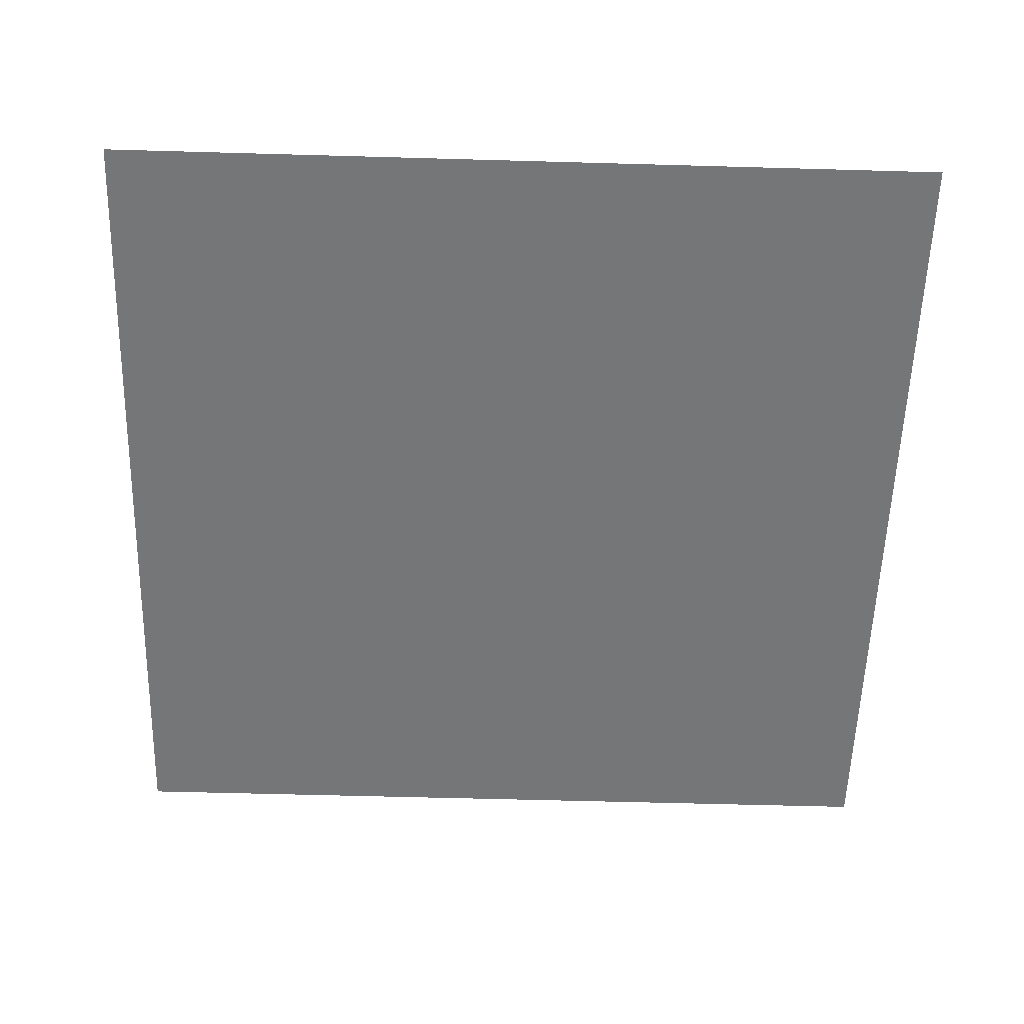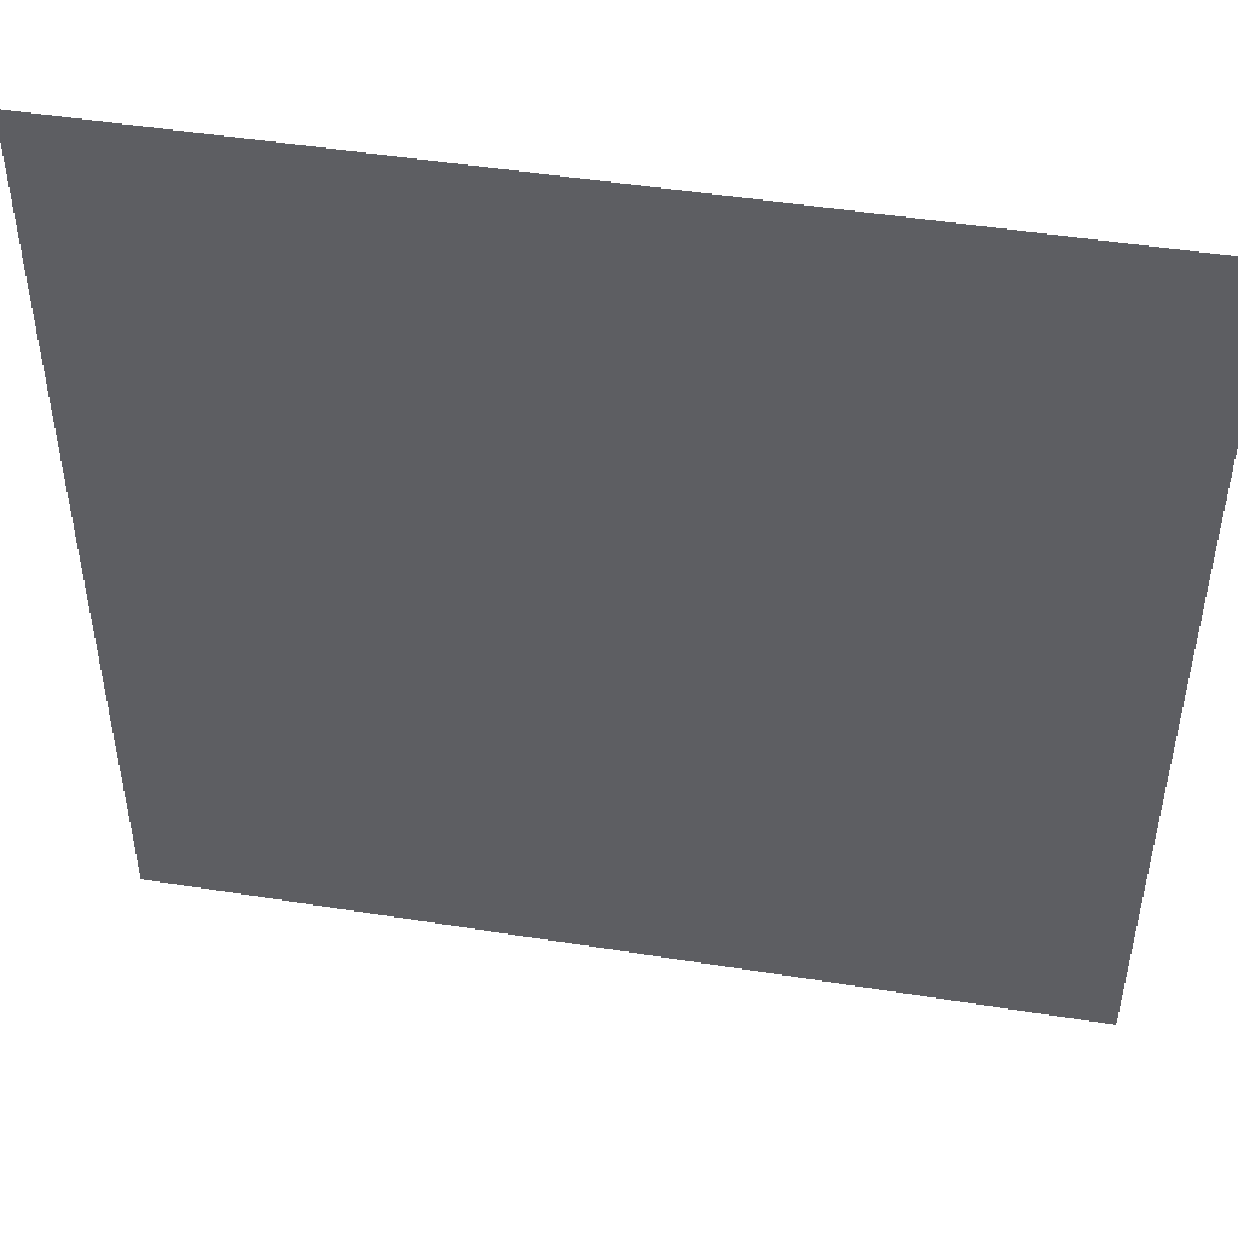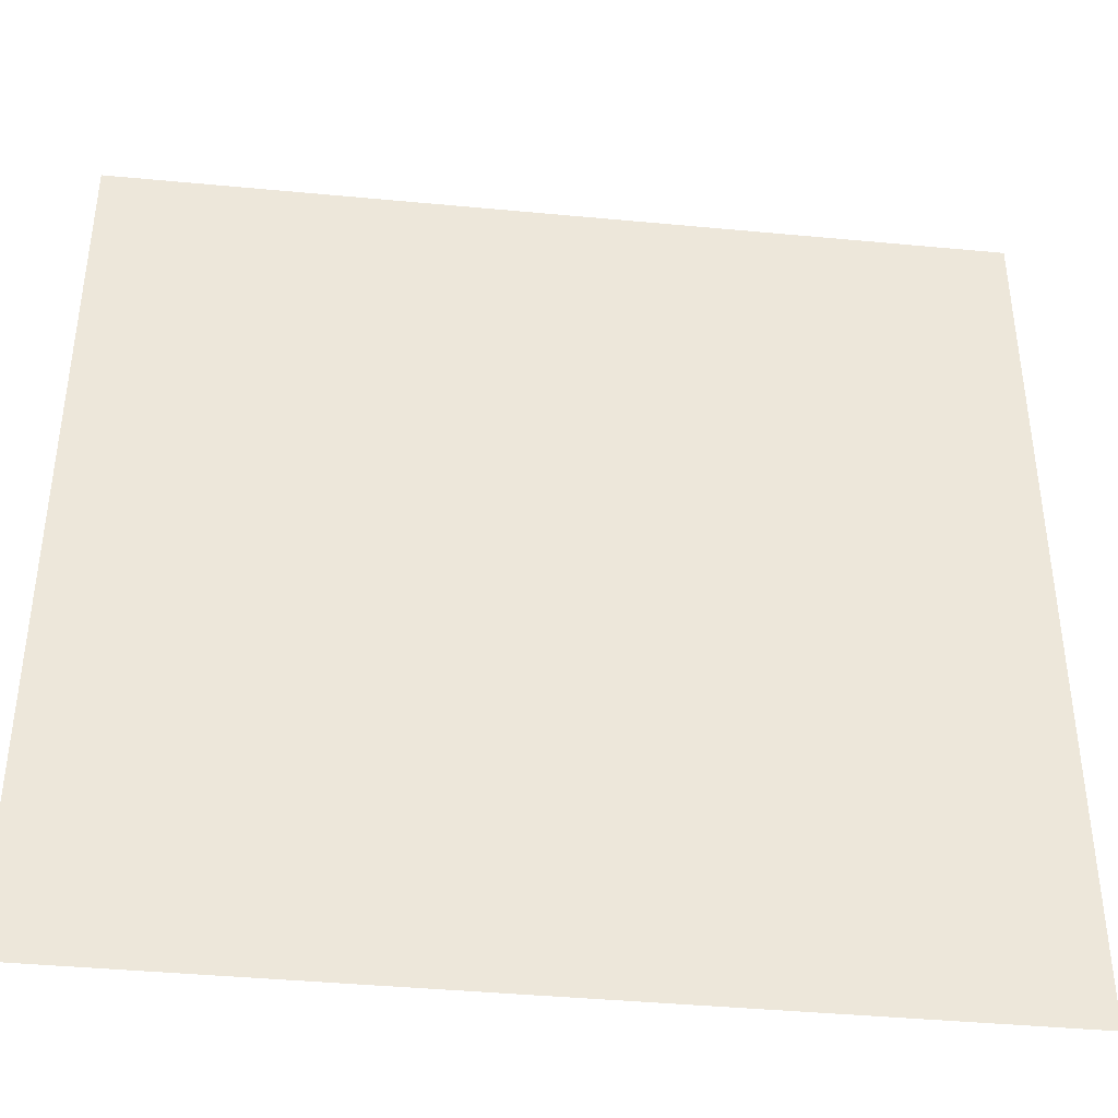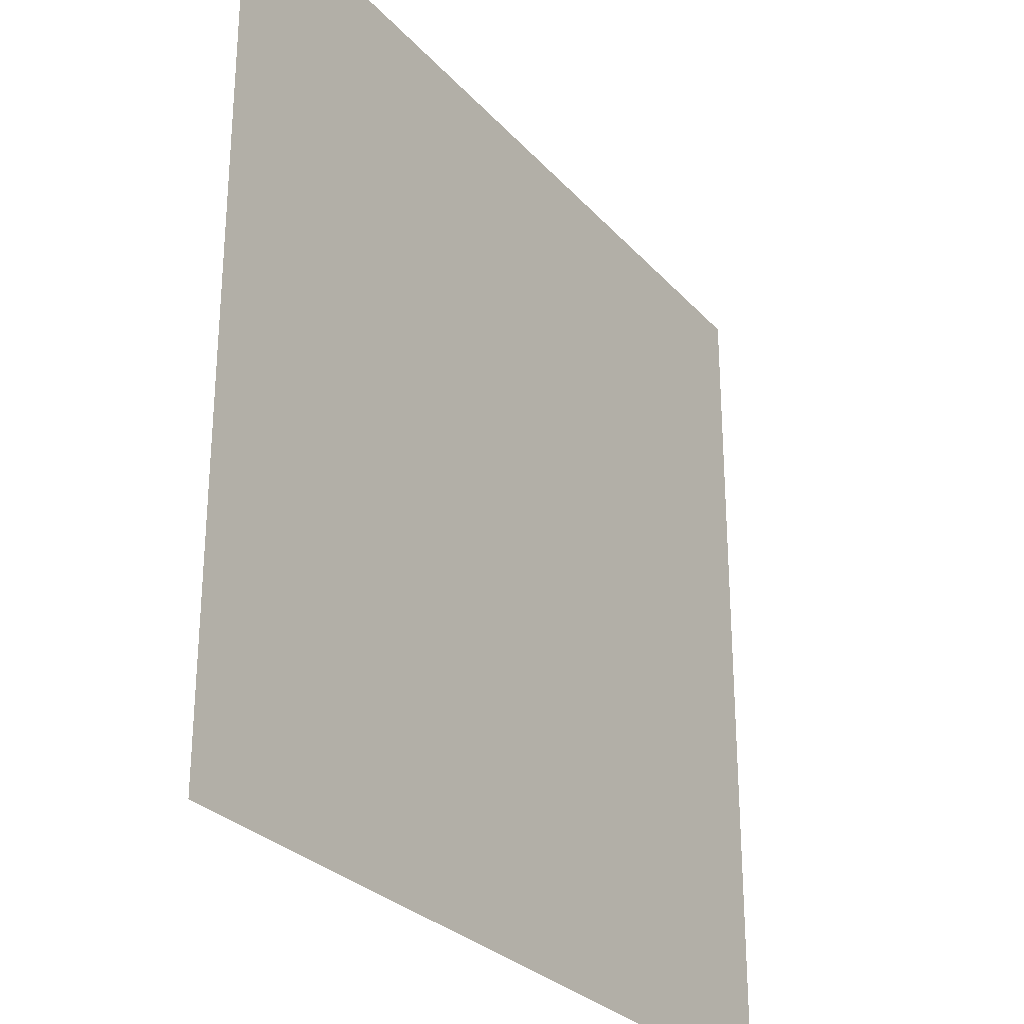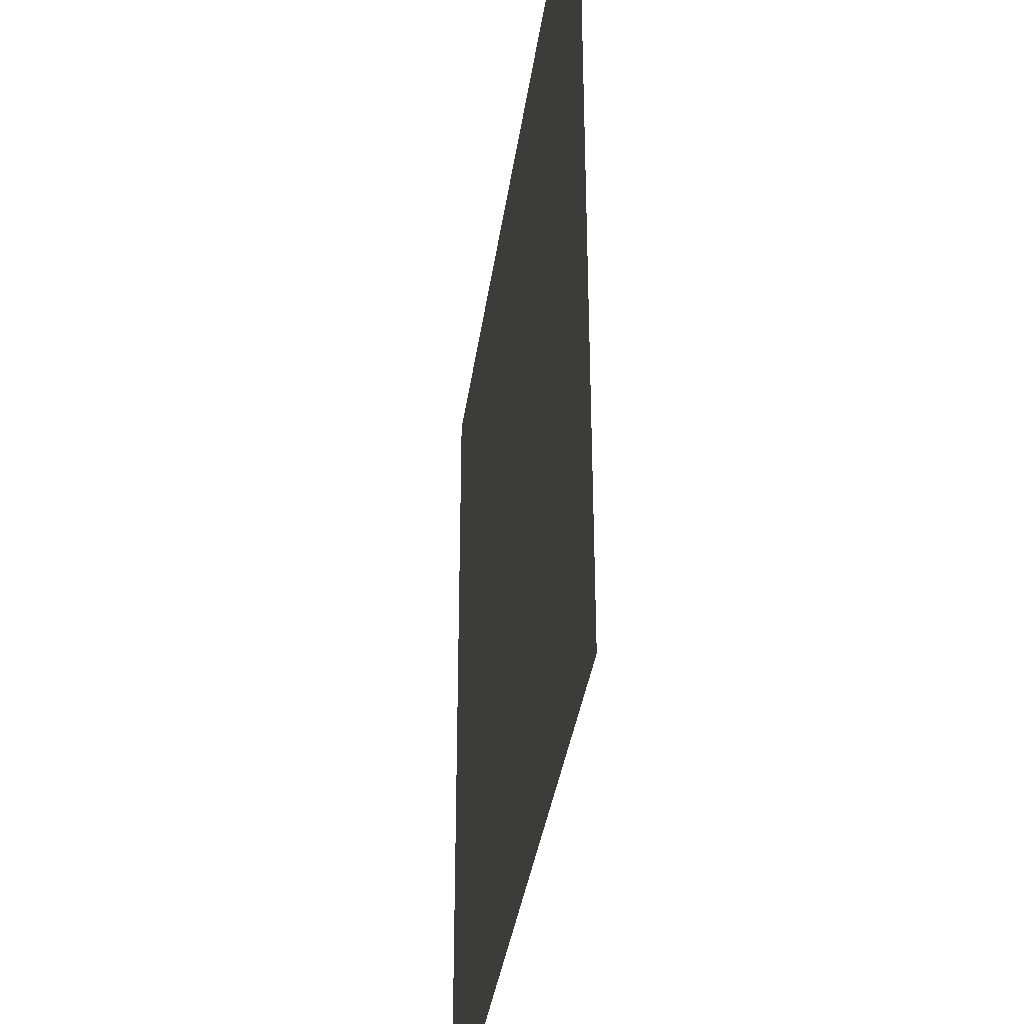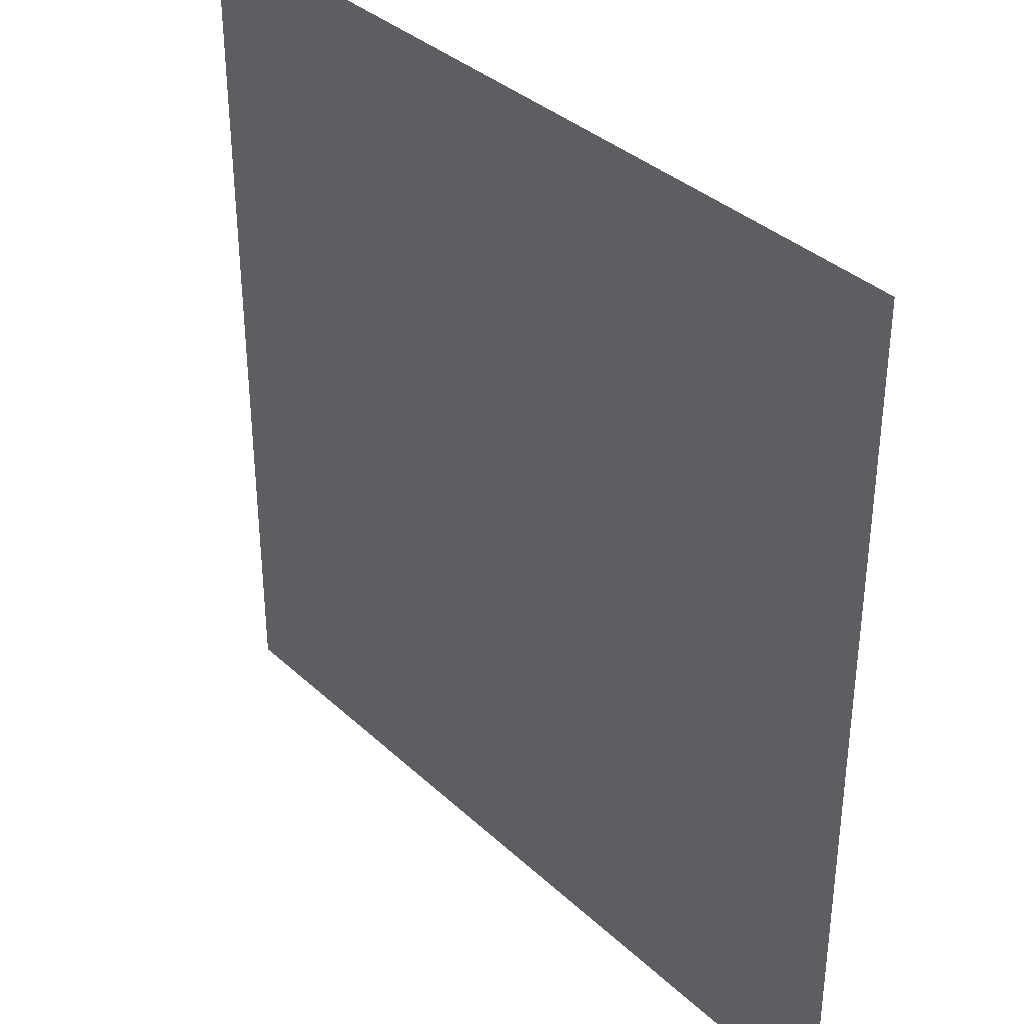
<metadata>
{"format":"obj","ext":"obj","renderer":"f3d","projection":"perspective","resolution":1024,"background":"white","views":[{"elev":-56.8,"azim":-1.7,"up":"+Y"},{"elev":48.0,"azim":-169.6,"up":"+Z"},{"elev":-40.7,"azim":173.4,"up":"+Z"},{"elev":-28.4,"azim":122.7,"up":"+Z"},{"elev":-36.0,"azim":-97.8,"up":"+Z"},{"elev":35.9,"azim":-129.8,"up":"+Z"}]}
</metadata>
<code>
o Plane
v -375 0 375
v 375 0 375
v -375 0 -375
v 375 0 -375
g Plane_Plane_Material.001
f 2 3 1
f 2 4 3

</code>
